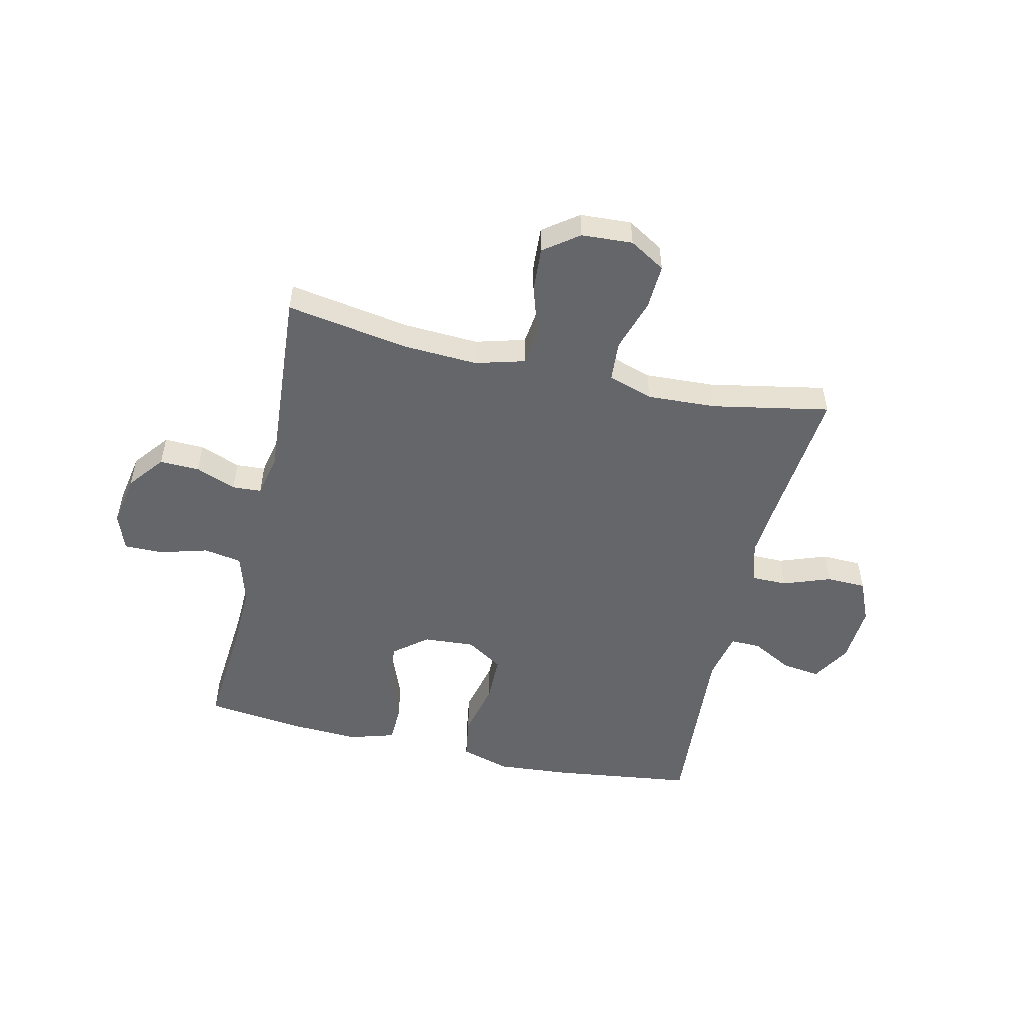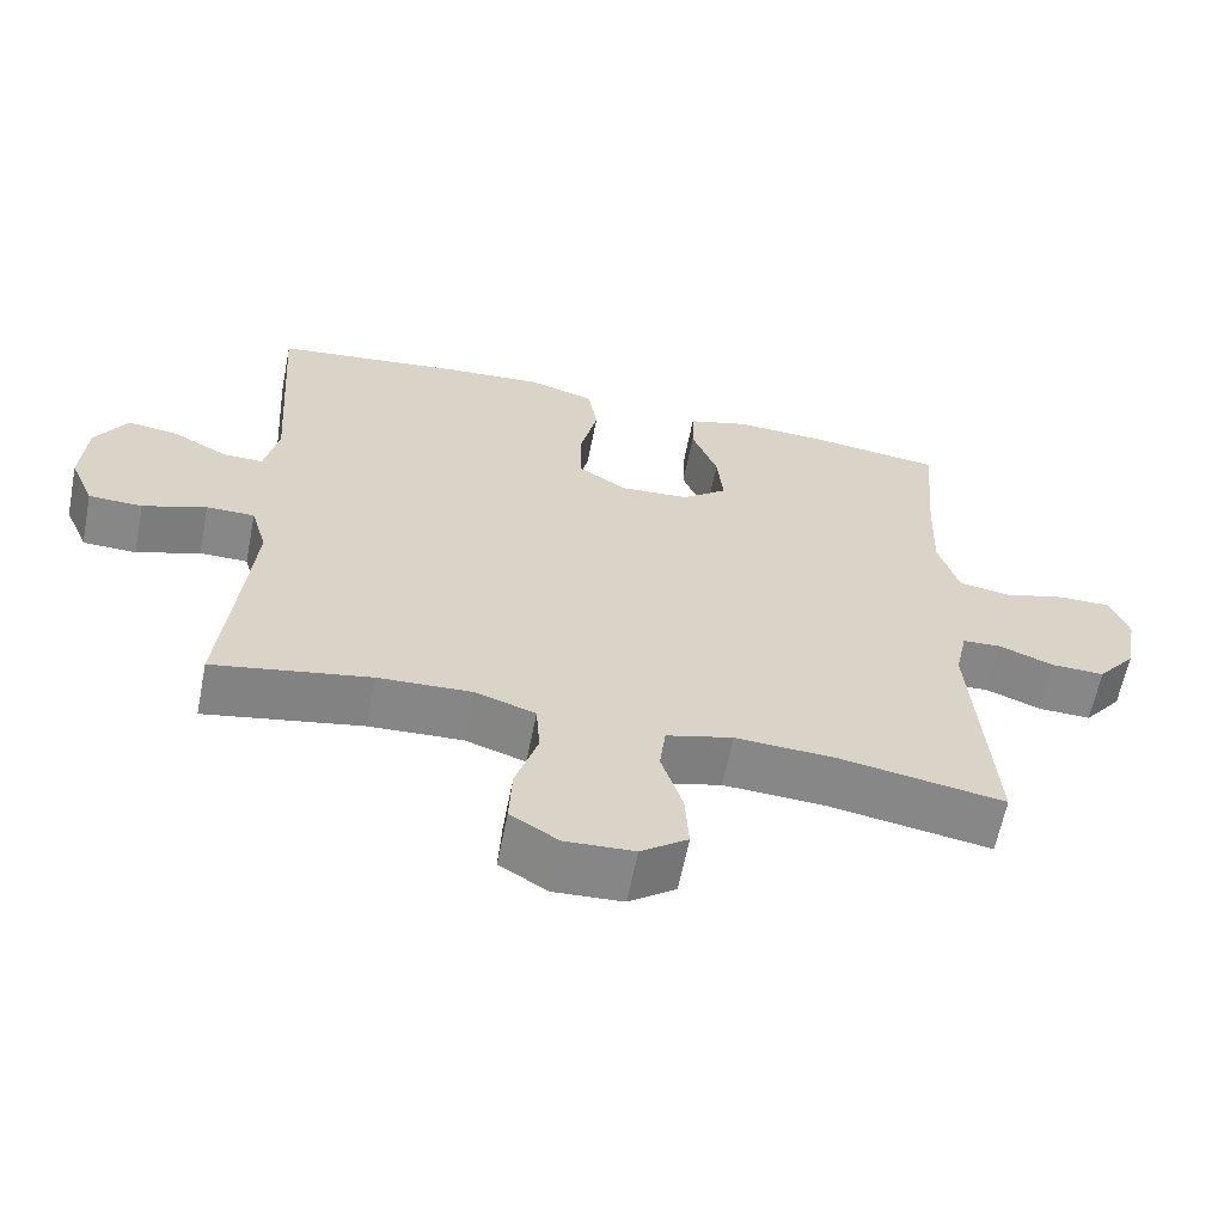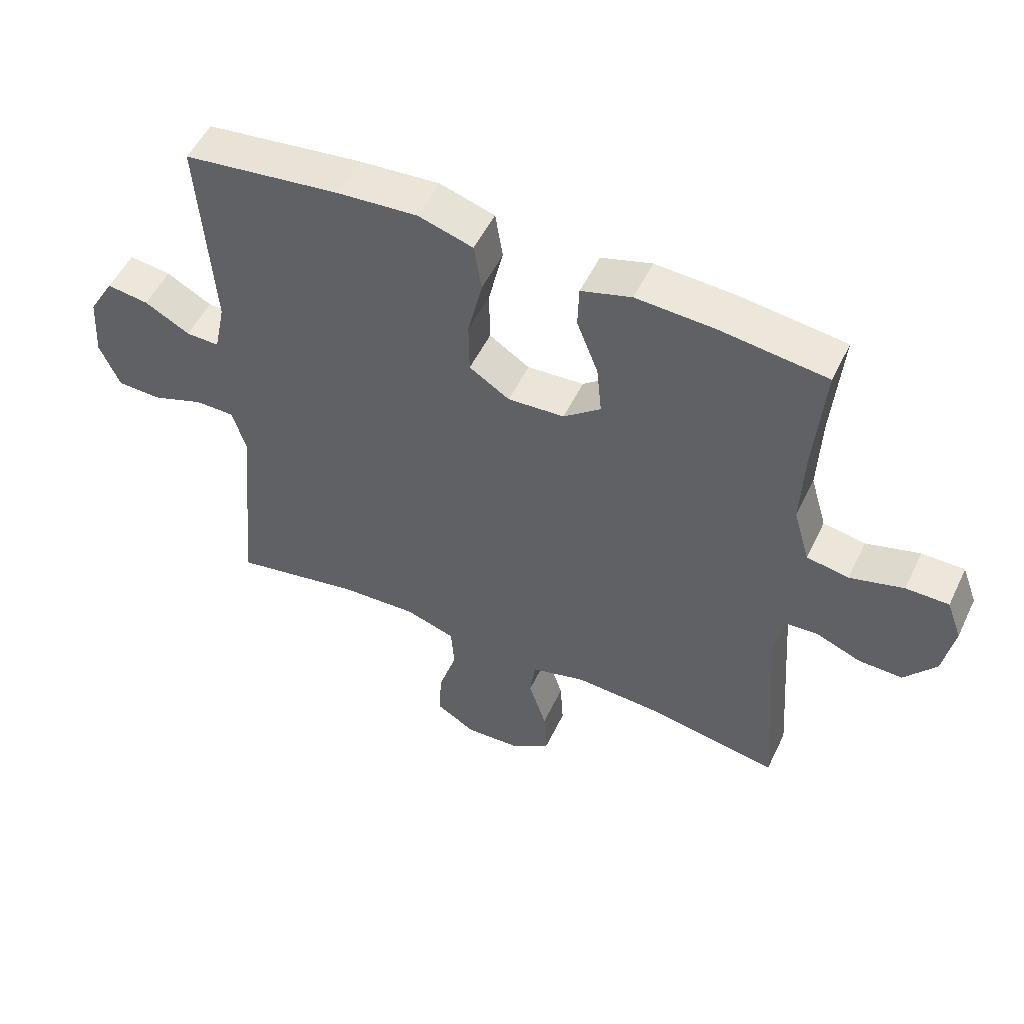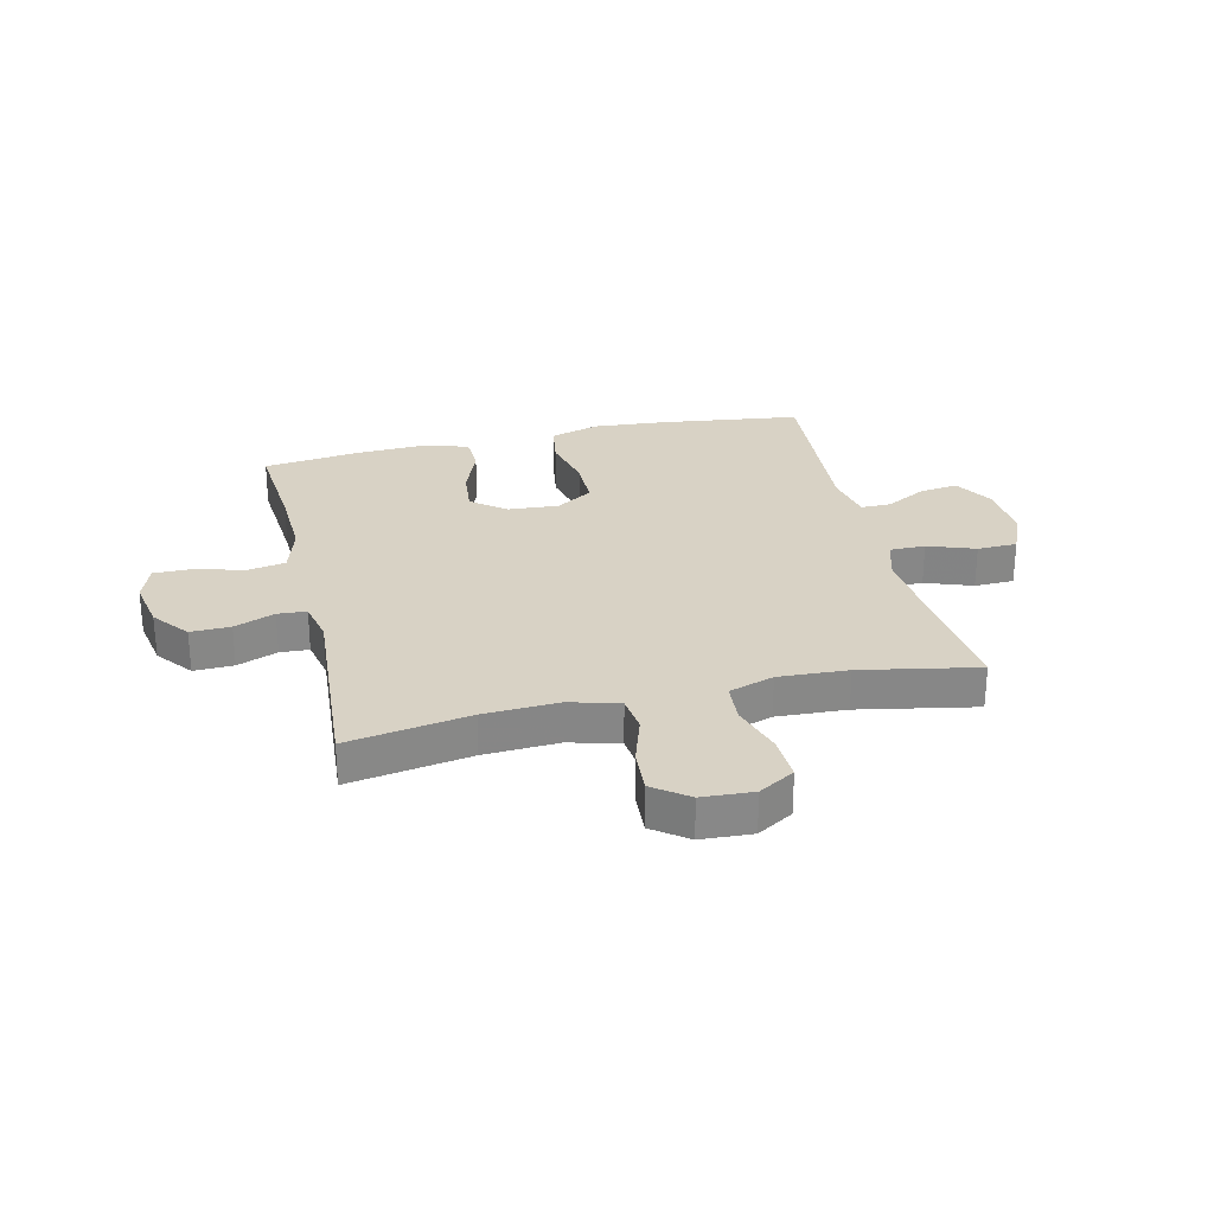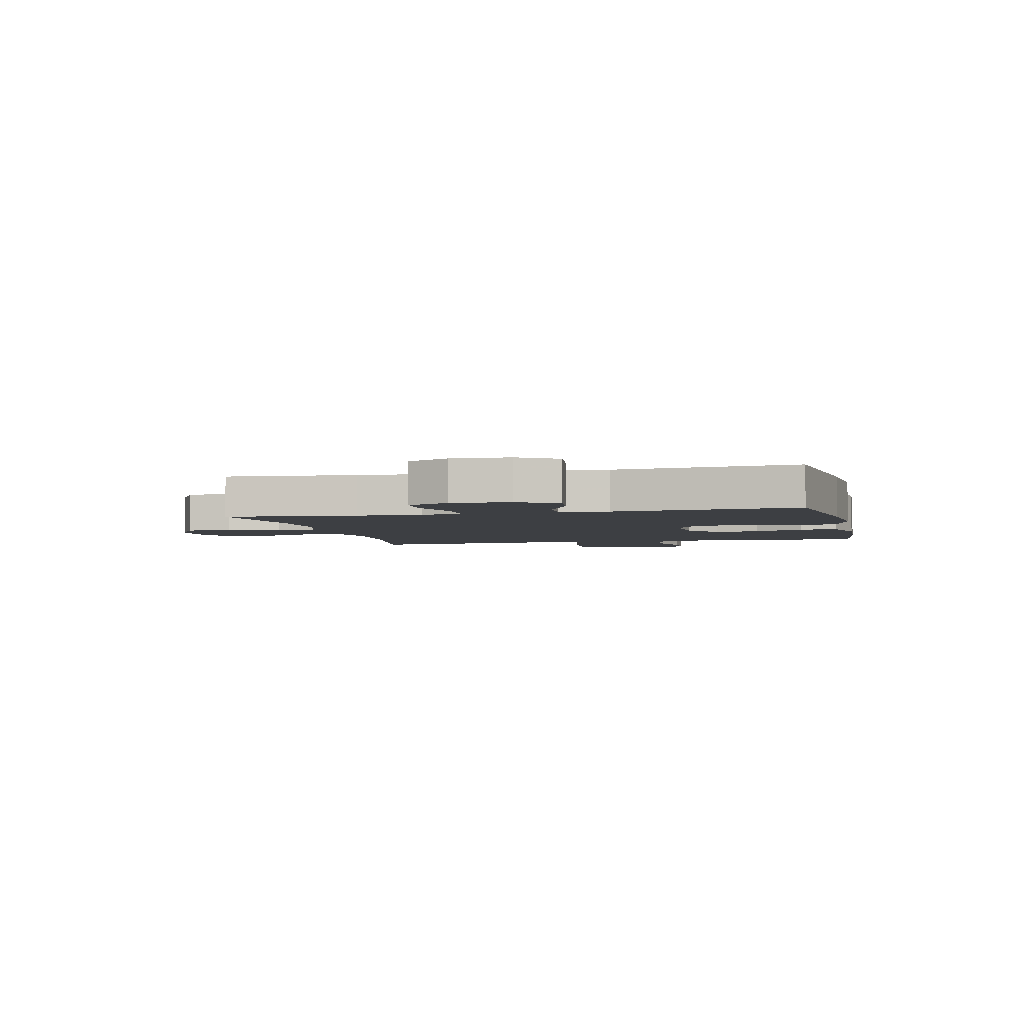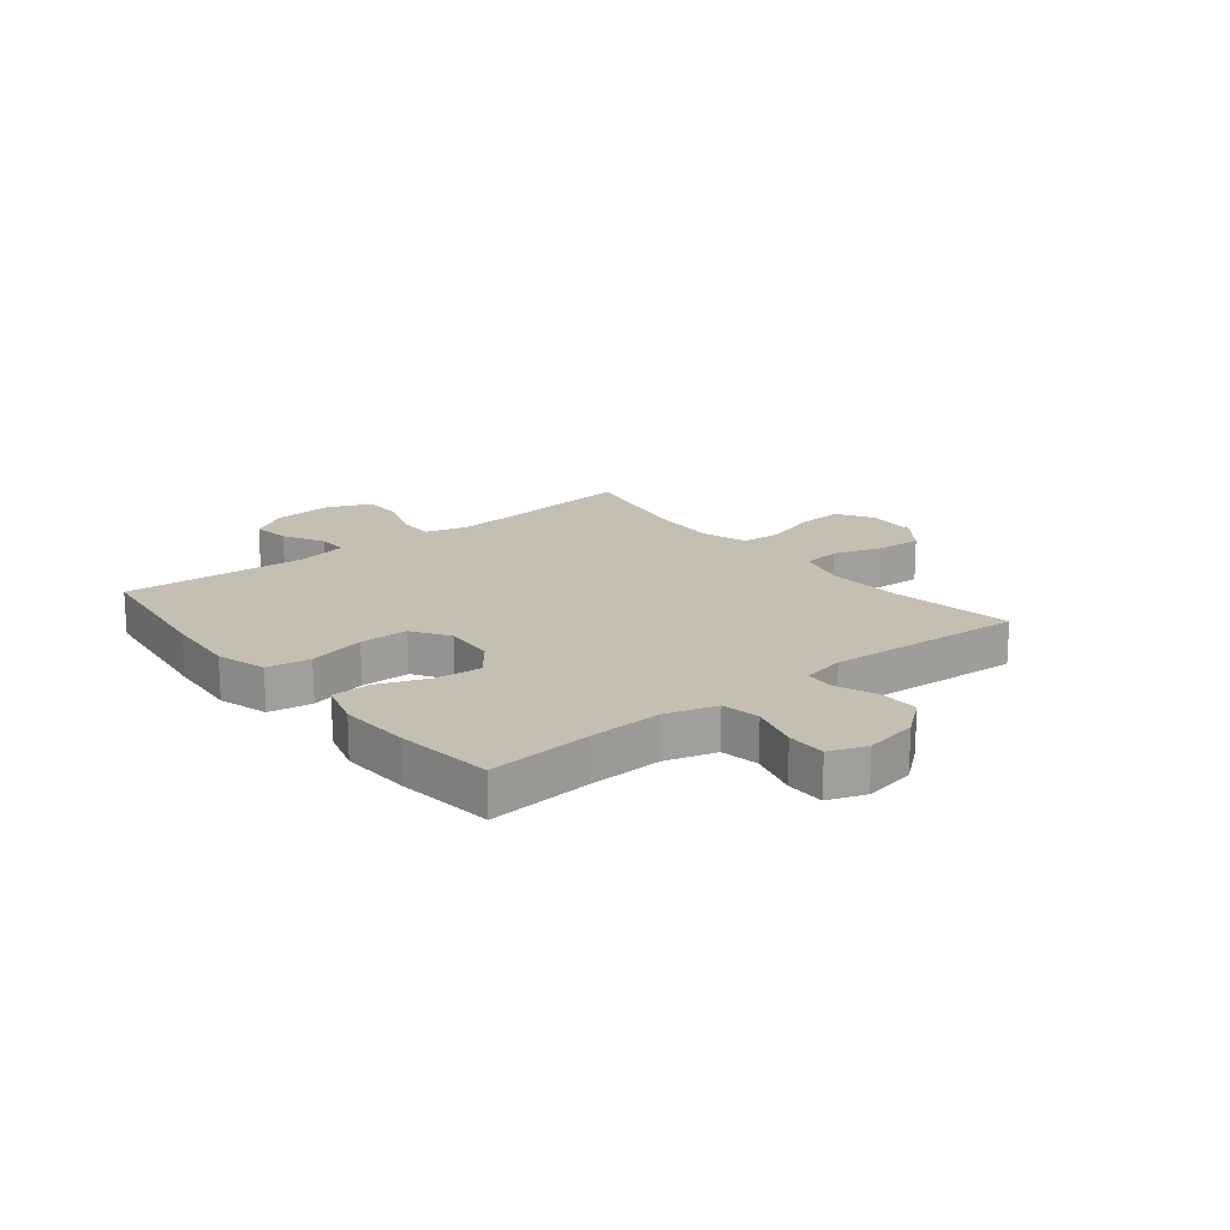
<metadata>
{"format":"obj","ext":"obj","renderer":"f3d","projection":"perspective","resolution":1024,"background":"white","views":[{"elev":-51.7,"azim":167.2,"up":"+Y"},{"elev":-62.4,"azim":-11.2,"up":"+Z"},{"elev":52.6,"azim":25.3,"up":"+Z"},{"elev":27.7,"azim":166.9,"up":"+Y"},{"elev":-3.8,"azim":-76.5,"up":"+Y"},{"elev":17.9,"azim":51.2,"up":"+Y"}]}
</metadata>
<code>
v -0.5 0.07 0.5
v -0.251 0.07 0.532
v -0.123 0.07 0.542
v -0.036 0.07 0.516
v -0.024 0.07 0.44
v -0.047 0.07 0.341
v -0.046 0.07 0.256
v 0.018 0.07 0.215
v 0.108 0.07 0.221
v 0.167 0.07 0.268
v 0.159 0.07 0.348
v 0.125 0.07 0.436
v 0.127 0.07 0.503
v 0.207 0.07 0.527
v 0.33 0.07 0.521
v 0.5 0.07 0.5
v 0.485 0.07 0.319
v 0.48 0.07 0.189
v 0.506 0.07 0.1
v 0.573 0.07 0.088
v 0.658 0.07 0.112
v 0.726 0.07 0.112
v 0.75 0.07 0.047
v 0.733 0.07 -0.045
v 0.683 0.07 -0.108
v 0.613 0.07 -0.106
v 0.542 0.07 -0.078
v 0.491 0.07 -0.081
v 0.475 0.07 -0.156
v 0.5 0.07 -0.5
v 0.286 0.07 -0.464
v 0.154 0.07 -0.457
v 0.067 0.07 -0.481
v 0.059 0.07 -0.546
v 0.087 0.07 -0.633
v 0.092 0.07 -0.712
v 0.031 0.07 -0.757
v -0.059 0.07 -0.762
v -0.122 0.07 -0.724
v -0.118 0.07 -0.644
v -0.089 0.07 -0.552
v -0.094 0.07 -0.481
v -0.173 0.07 -0.455
v -0.295 0.07 -0.461
v -0.5 0.07 -0.5
v -0.477 0.07 -0.268
v -0.467 0.07 -0.154
v -0.488 0.07 -0.081
v -0.551 0.07 -0.081
v -0.634 0.07 -0.111
v -0.704 0.07 -0.109
v -0.736 0.07 -0.034
v -0.729 0.07 0.069
v -0.688 0.07 0.138
v -0.621 0.07 0.129
v -0.549 0.07 0.09
v -0.496 0.07 0.089
v -0.478 0.07 0.175
v -0.5 0 0.5
v -0.251 0 0.532
v -0.123 0 0.542
v -0.036 0 0.516
v -0.024 0 0.44
v -0.047 0 0.341
v -0.046 0 0.256
v 0.018 0 0.215
v 0.108 0 0.221
v 0.167 0 0.268
v 0.159 0 0.348
v 0.125 0 0.436
v 0.127 0 0.503
v 0.207 0 0.527
v 0.33 0 0.521
v 0.5 0 0.5
v 0.485 0 0.319
v 0.48 0 0.189
v 0.506 0 0.1
v 0.573 0 0.088
v 0.658 0 0.112
v 0.726 0 0.112
v 0.75 0 0.047
v 0.733 0 -0.045
v 0.683 0 -0.108
v 0.613 0 -0.106
v 0.542 0 -0.078
v 0.491 0 -0.081
v 0.475 0 -0.156
v 0.5 0 -0.5
v 0.286 0 -0.464
v 0.154 0 -0.457
v 0.067 0 -0.481
v 0.059 0 -0.546
v 0.087 0 -0.633
v 0.092 0 -0.712
v 0.031 0 -0.757
v -0.059 0 -0.762
v -0.122 0 -0.724
v -0.118 0 -0.644
v -0.089 0 -0.552
v -0.094 0 -0.481
v -0.173 0 -0.455
v -0.295 0 -0.461
v -0.5 0 -0.5
v -0.477 0 -0.268
v -0.467 0 -0.154
v -0.488 0 -0.081
v -0.551 0 -0.081
v -0.634 0 -0.111
v -0.704 0 -0.109
v -0.736 0 -0.034
v -0.729 0 0.069
v -0.688 0 0.138
v -0.621 0 0.129
v -0.549 0 0.09
v -0.496 0 0.089
v -0.478 0 0.175
f 53 54 55 56
f 53 56 57
f 52 53 57
f 49 50 51 52
f 48 49 52 57
f 47 48 57 58
f 44 45 46
f 43 44 46 47
f 42 43 47 58
f 38 39 40 41
f 38 41 42
f 37 38 42
f 34 35 36 37
f 33 34 37 42
f 32 33 42 58
f 29 30 31
f 28 29 31 32
f 24 25 26 27
f 24 27 28
f 23 24 28
f 20 21 22 23
f 19 20 23 28
f 18 19 28 32
f 14 15 16 17
f 11 12 13 14
f 10 11 14 17
f 9 10 17 18
f 3 4 5 6
f 3 6 7
f 2 3 7
f 1 2 7
f 58 1 7 8
f 18 32 58
f 8 9 18 58
f 114 113 112 111
f 115 114 111
f 115 111 110
f 110 109 108 107
f 115 110 107 106
f 116 115 106 105
f 104 103 102
f 105 104 102 101
f 116 105 101 100
f 99 98 97 96
f 100 99 96
f 100 96 95
f 95 94 93 92
f 100 95 92 91
f 116 100 91 90
f 89 88 87
f 90 89 87 86
f 85 84 83 82
f 86 85 82
f 86 82 81
f 81 80 79 78
f 86 81 78 77
f 90 86 77 76
f 75 74 73 72
f 72 71 70 69
f 75 72 69 68
f 76 75 68 67
f 64 63 62 61
f 65 64 61
f 65 61 60
f 65 60 59
f 66 65 59 116
f 116 90 76
f 116 76 67 66
f 1 59 60 2
f 2 60 61 3
f 3 61 62 4
f 4 62 63 5
f 5 63 64 6
f 6 64 65 7
f 7 65 66 8
f 8 66 67 9
f 9 67 68 10
f 10 68 69 11
f 11 69 70 12
f 12 70 71 13
f 13 71 72 14
f 14 72 73 15
f 15 73 74 16
f 16 74 75 17
f 17 75 76 18
f 18 76 77 19
f 19 77 78 20
f 20 78 79 21
f 21 79 80 22
f 22 80 81 23
f 23 81 82 24
f 24 82 83 25
f 25 83 84 26
f 26 84 85 27
f 27 85 86 28
f 28 86 87 29
f 29 87 88 30
f 30 88 89 31
f 31 89 90 32
f 32 90 91 33
f 33 91 92 34
f 34 92 93 35
f 35 93 94 36
f 36 94 95 37
f 37 95 96 38
f 38 96 97 39
f 39 97 98 40
f 40 98 99 41
f 41 99 100 42
f 42 100 101 43
f 43 101 102 44
f 44 102 103 45
f 45 103 104 46
f 46 104 105 47
f 47 105 106 48
f 48 106 107 49
f 49 107 108 50
f 50 108 109 51
f 51 109 110 52
f 52 110 111 53
f 53 111 112 54
f 54 112 113 55
f 55 113 114 56
f 56 114 115 57
f 57 115 116 58
f 58 116 59 1

</code>
